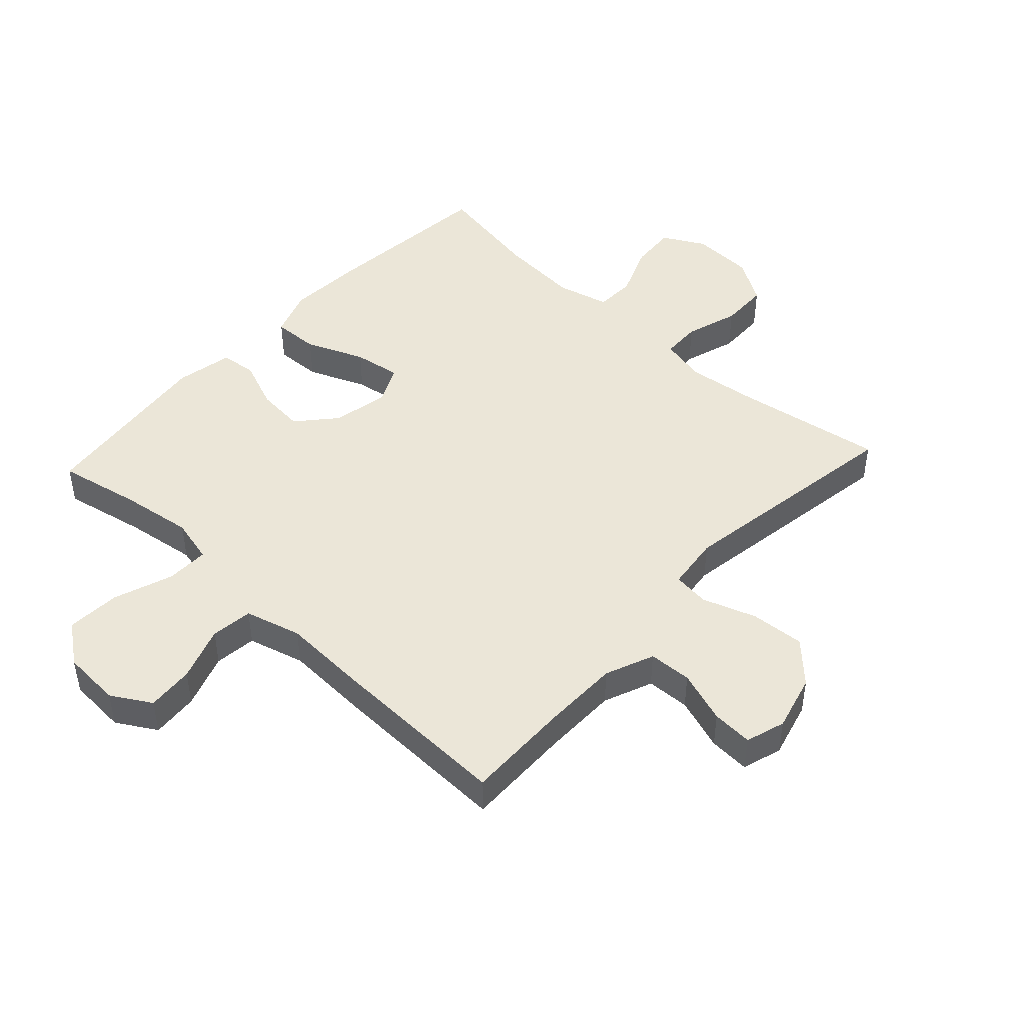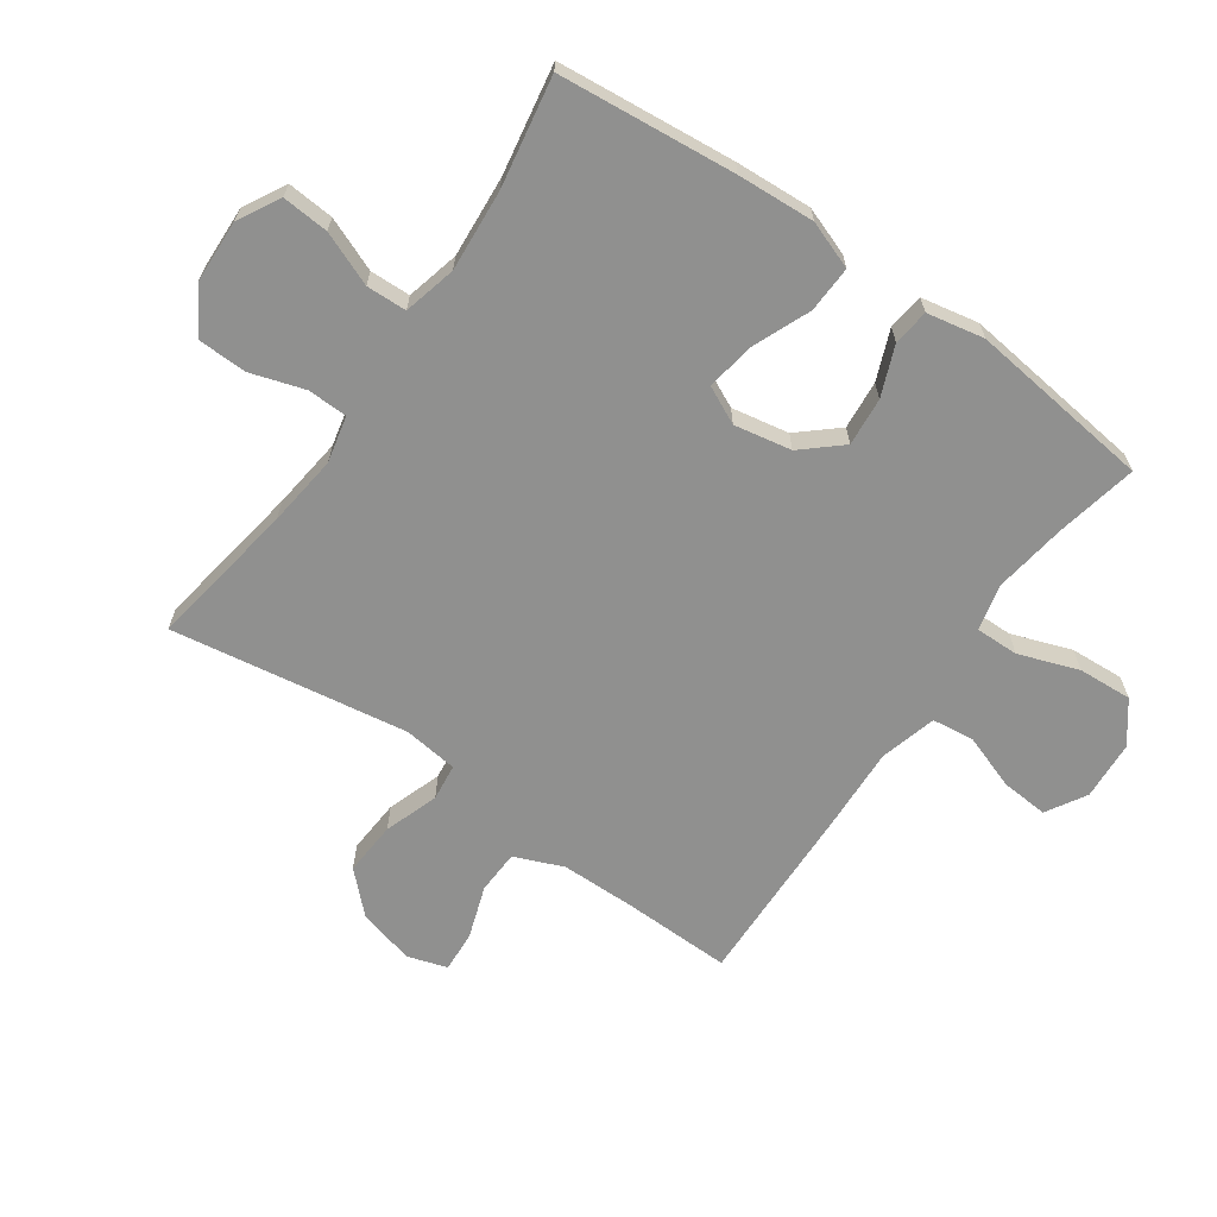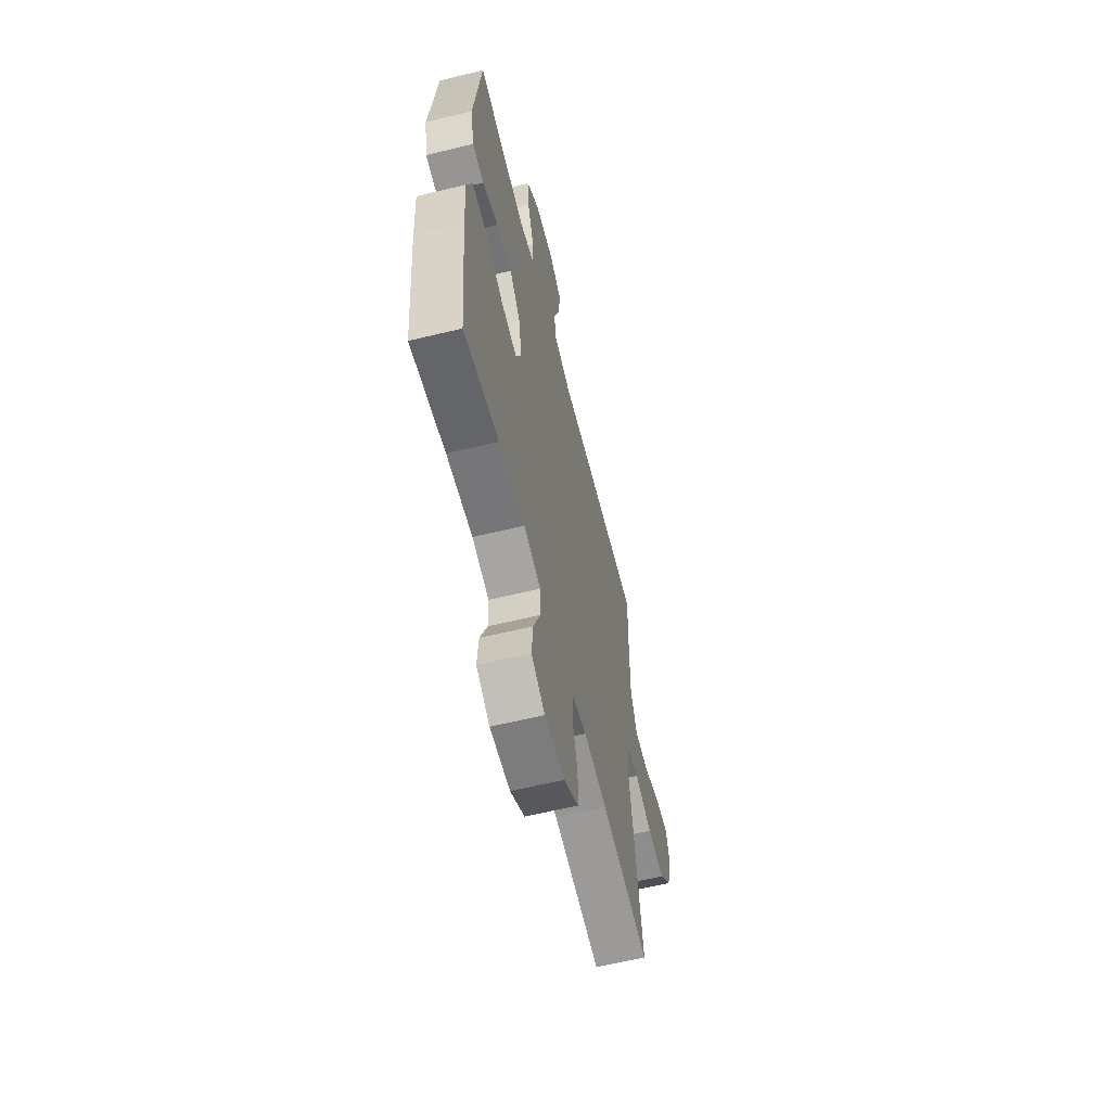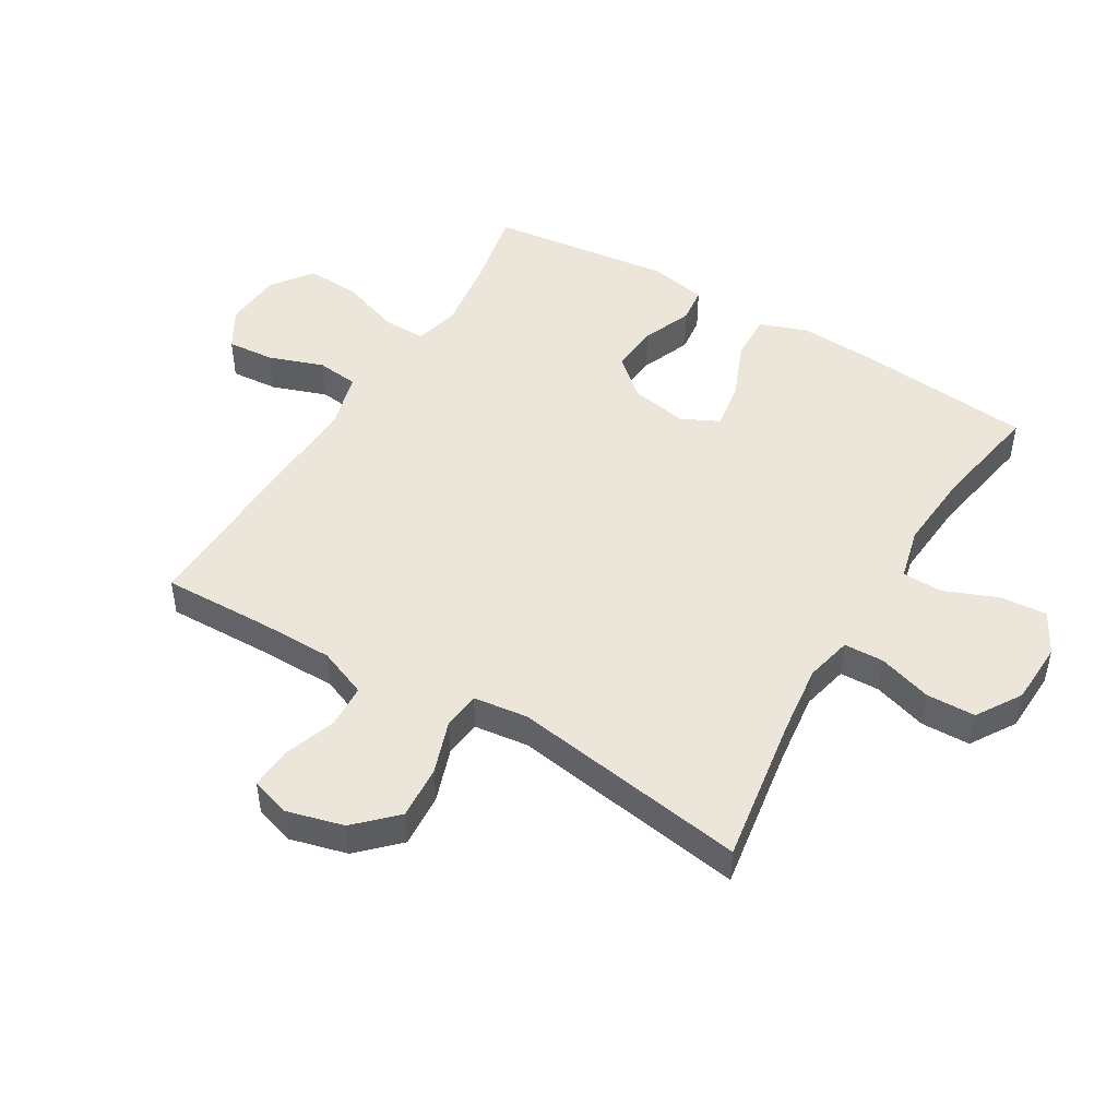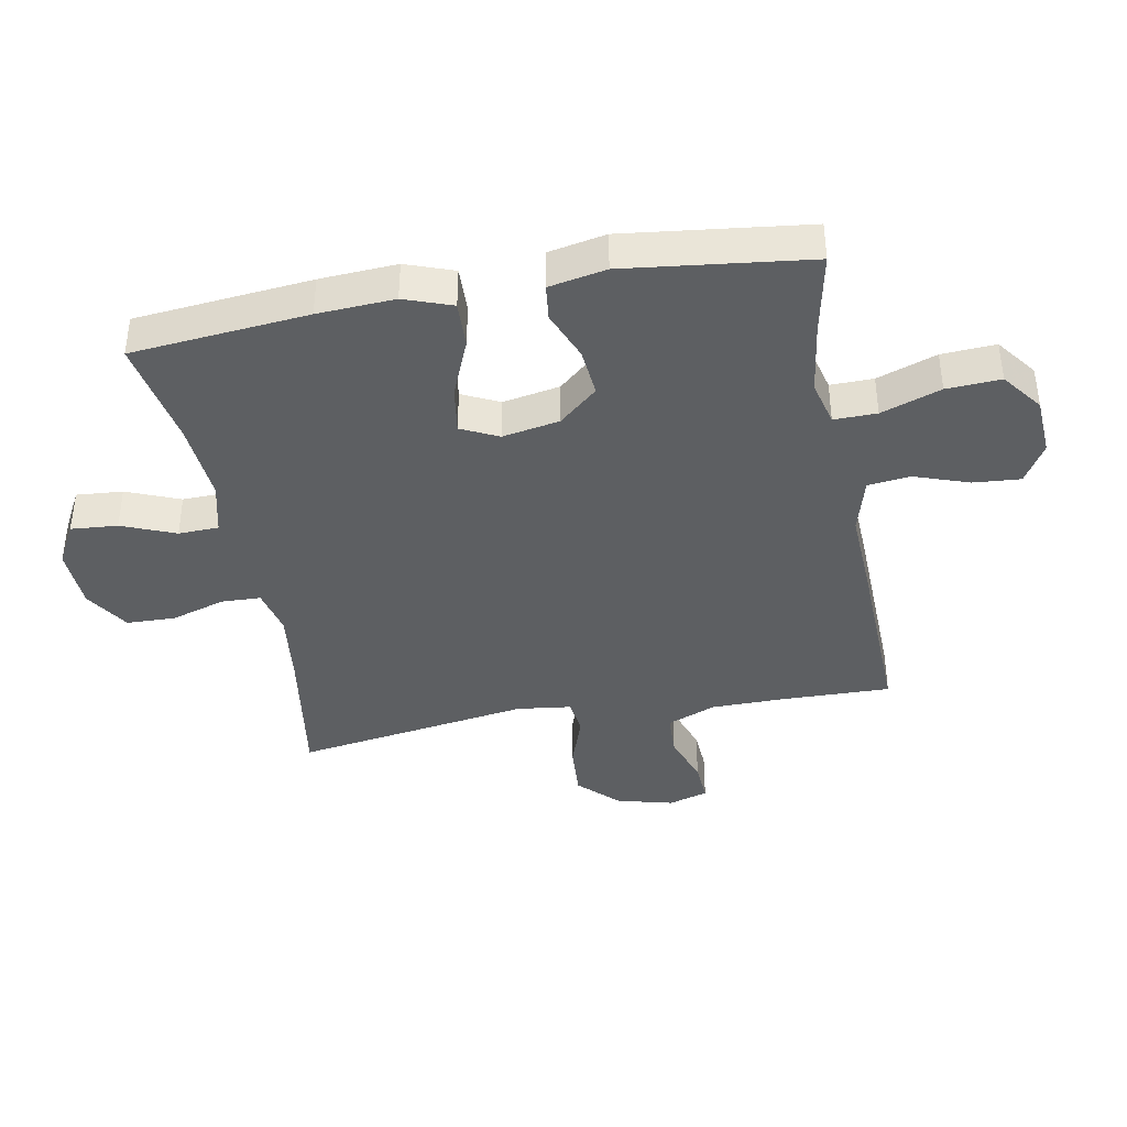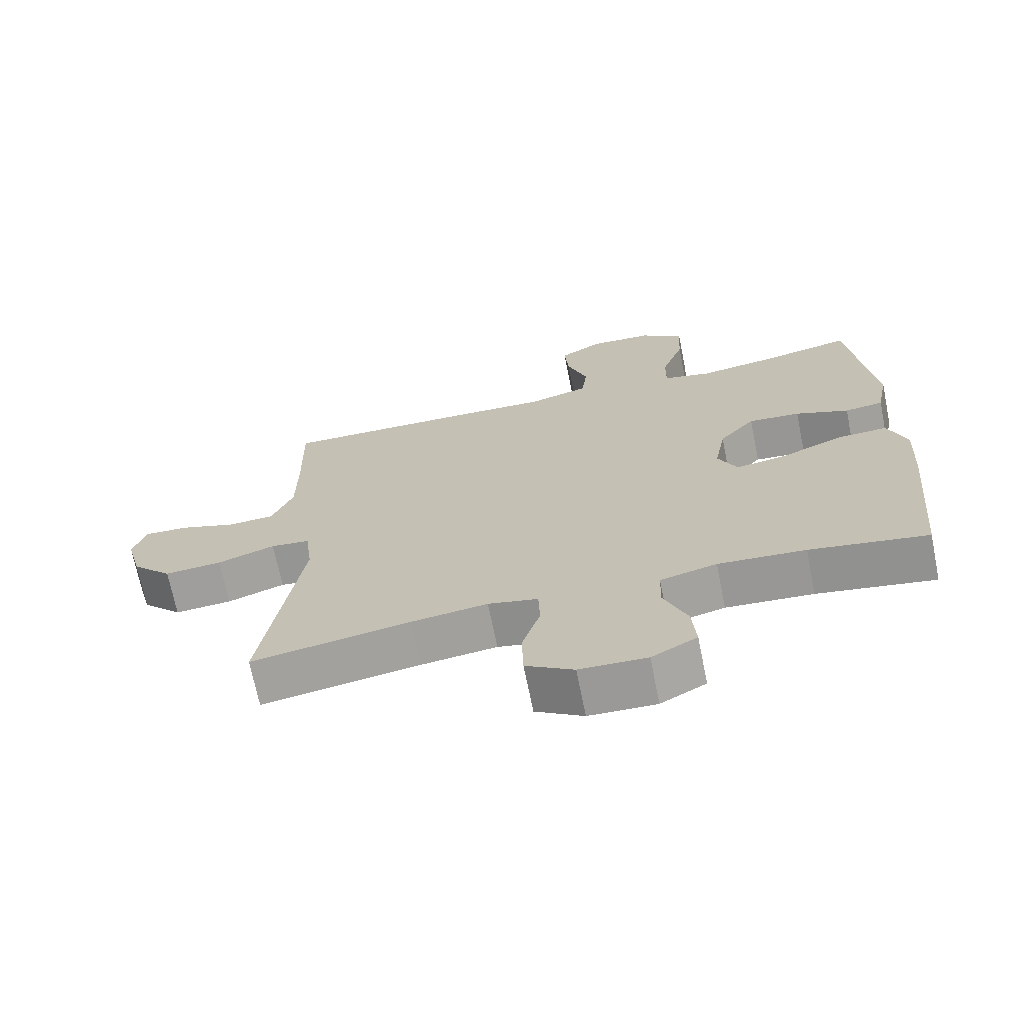
<metadata>
{"format":"obj","ext":"obj","renderer":"f3d","projection":"perspective","resolution":1024,"background":"white","views":[{"elev":46.3,"azim":42.8,"up":"+Y"},{"elev":-65.6,"azim":-124.9,"up":"+Y"},{"elev":-61.0,"azim":-76.1,"up":"+Z"},{"elev":48.0,"azim":120.9,"up":"+Y"},{"elev":-39.5,"azim":-79.4,"up":"+Y"},{"elev":-69.8,"azim":-168.6,"up":"+Z"}]}
</metadata>
<code>
v 0.5 0.07 -0.5
v 0.261 0.07 -0.462
v 0.146 0.07 -0.448
v 0.071 0.07 -0.465
v 0.069 0.07 -0.529
v 0.096 0.07 -0.615
v 0.094 0.07 -0.694
v 0.022 0.07 -0.739
v -0.079 0.07 -0.743
v -0.147 0.07 -0.706
v -0.141 0.07 -0.631
v -0.106 0.07 -0.545
v -0.108 0.07 -0.48
v -0.193 0.07 -0.459
v -0.324 0.07 -0.469
v -0.5 0.07 -0.5
v -0.527 0.07 -0.216
v -0.534 0.07 -0.092
v -0.506 0.07 -0.015
v -0.431 0.07 -0.018
v -0.337 0.07 -0.057
v -0.26 0.07 -0.069
v -0.231 0.07 -0.009
v -0.248 0.07 0.083
v -0.302 0.07 0.145
v -0.38 0.07 0.138
v -0.46 0.07 0.106
v -0.518 0.07 0.113
v -0.536 0.07 0.205
v -0.5 0.07 0.5
v -0.368 0.07 0.473
v -0.251 0.07 0.456
v -0.178 0.07 0.474
v -0.179 0.07 0.543
v -0.213 0.07 0.639
v -0.218 0.07 0.726
v -0.153 0.07 0.775
v -0.058 0.07 0.781
v 0.006 0.07 0.743
v 0 0.07 0.667
v -0.031 0.07 0.579
v -0.023 0.07 0.511
v 0.068 0.07 0.486
v 0.206 0.07 0.492
v 0.5 0.07 0.5
v 0.496 0.07 0.326
v 0.497 0.07 0.205
v 0.529 0.07 0.126
v 0.599 0.07 0.123
v 0.684 0.07 0.152
v 0.75 0.07 0.156
v 0.77 0.07 0.092
v 0.746 0.07 0.001
v 0.685 0.07 -0.061
v 0.598 0.07 -0.055
v 0.511 0.07 -0.025
v 0.452 0.07 -0.032
v 0.441 0.07 -0.12
v 0.5 0 -0.5
v 0.261 0 -0.462
v 0.146 0 -0.448
v 0.071 0 -0.465
v 0.069 0 -0.529
v 0.096 0 -0.615
v 0.094 0 -0.694
v 0.022 0 -0.739
v -0.079 0 -0.743
v -0.147 0 -0.706
v -0.141 0 -0.631
v -0.106 0 -0.545
v -0.108 0 -0.48
v -0.193 0 -0.459
v -0.324 0 -0.469
v -0.5 0 -0.5
v -0.527 0 -0.216
v -0.534 0 -0.092
v -0.506 0 -0.015
v -0.431 0 -0.018
v -0.337 0 -0.057
v -0.26 0 -0.069
v -0.231 0 -0.009
v -0.248 0 0.083
v -0.302 0 0.145
v -0.38 0 0.138
v -0.46 0 0.106
v -0.518 0 0.113
v -0.536 0 0.205
v -0.5 0 0.5
v -0.368 0 0.473
v -0.251 0 0.456
v -0.178 0 0.474
v -0.179 0 0.543
v -0.213 0 0.639
v -0.218 0 0.726
v -0.153 0 0.775
v -0.058 0 0.781
v 0.006 0 0.743
v 0 0 0.667
v -0.031 0 0.579
v -0.023 0 0.511
v 0.068 0 0.486
v 0.206 0 0.492
v 0.5 0 0.5
v 0.496 0 0.326
v 0.497 0 0.205
v 0.529 0 0.126
v 0.599 0 0.123
v 0.684 0 0.152
v 0.75 0 0.156
v 0.77 0 0.092
v 0.746 0 0.001
v 0.685 0 -0.061
v 0.598 0 -0.055
v 0.511 0 -0.025
v 0.452 0 -0.032
v 0.441 0 -0.12
f 53 54 55 56
f 51 52 53 56
f 49 50 51 56
f 48 49 56 57
f 47 48 57
f 46 47 57
f 43 44 45 46
f 42 43 46 57
f 38 39 40 41
f 38 41 42
f 37 38 42
f 34 35 36 37
f 33 34 37 42
f 32 33 42 57
f 28 29 30 31
f 26 27 28 31
f 25 26 31 32
f 24 25 32 57
f 18 19 20 21
f 18 21 22
f 15 16 17 18
f 14 15 18 22
f 13 14 22 23
f 9 10 11 12
f 9 12 13
f 8 9 13
f 5 6 7 8
f 4 5 8 13
f 3 4 13 23
f 58 1 2
f 23 24 57 58
f 2 3 23 58
f 114 113 112 111
f 114 111 110 109
f 114 109 108 107
f 115 114 107 106
f 115 106 105
f 115 105 104
f 104 103 102 101
f 115 104 101 100
f 99 98 97 96
f 100 99 96
f 100 96 95
f 95 94 93 92
f 100 95 92 91
f 115 100 91 90
f 89 88 87 86
f 89 86 85 84
f 90 89 84 83
f 115 90 83 82
f 79 78 77 76
f 80 79 76
f 76 75 74 73
f 80 76 73 72
f 81 80 72 71
f 70 69 68 67
f 71 70 67
f 71 67 66
f 66 65 64 63
f 71 66 63 62
f 81 71 62 61
f 60 59 116
f 116 115 82 81
f 116 81 61 60
f 1 59 60 2
f 2 60 61 3
f 3 61 62 4
f 4 62 63 5
f 5 63 64 6
f 6 64 65 7
f 7 65 66 8
f 8 66 67 9
f 9 67 68 10
f 10 68 69 11
f 11 69 70 12
f 12 70 71 13
f 13 71 72 14
f 14 72 73 15
f 15 73 74 16
f 16 74 75 17
f 17 75 76 18
f 18 76 77 19
f 19 77 78 20
f 20 78 79 21
f 21 79 80 22
f 22 80 81 23
f 23 81 82 24
f 24 82 83 25
f 25 83 84 26
f 26 84 85 27
f 27 85 86 28
f 28 86 87 29
f 29 87 88 30
f 30 88 89 31
f 31 89 90 32
f 32 90 91 33
f 33 91 92 34
f 34 92 93 35
f 35 93 94 36
f 36 94 95 37
f 37 95 96 38
f 38 96 97 39
f 39 97 98 40
f 40 98 99 41
f 41 99 100 42
f 42 100 101 43
f 43 101 102 44
f 44 102 103 45
f 45 103 104 46
f 46 104 105 47
f 47 105 106 48
f 48 106 107 49
f 49 107 108 50
f 50 108 109 51
f 51 109 110 52
f 52 110 111 53
f 53 111 112 54
f 54 112 113 55
f 55 113 114 56
f 56 114 115 57
f 57 115 116 58
f 58 116 59 1

</code>
